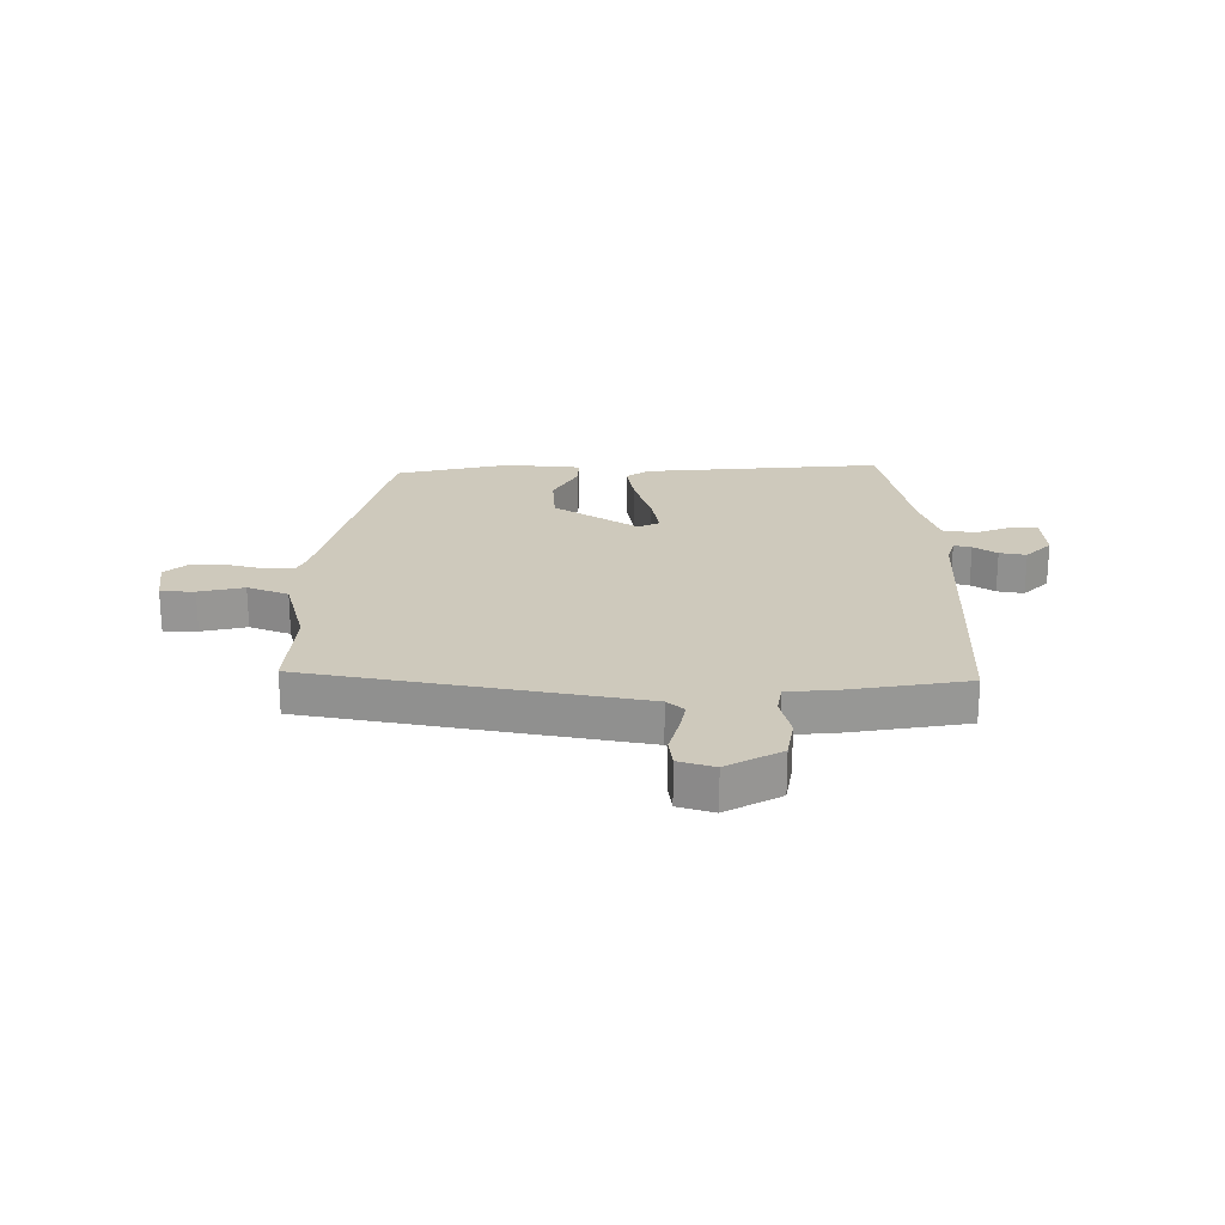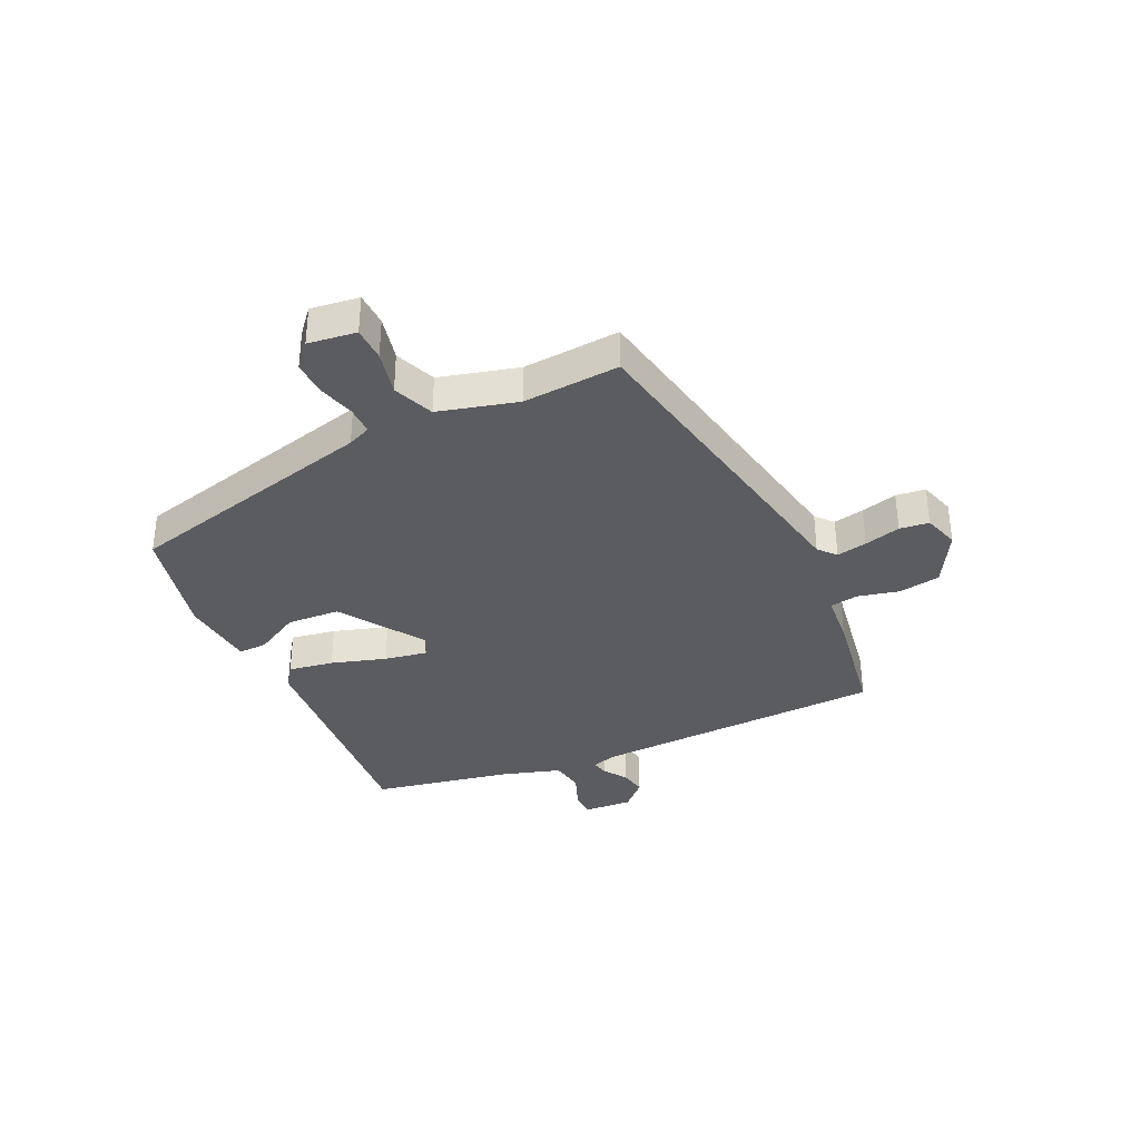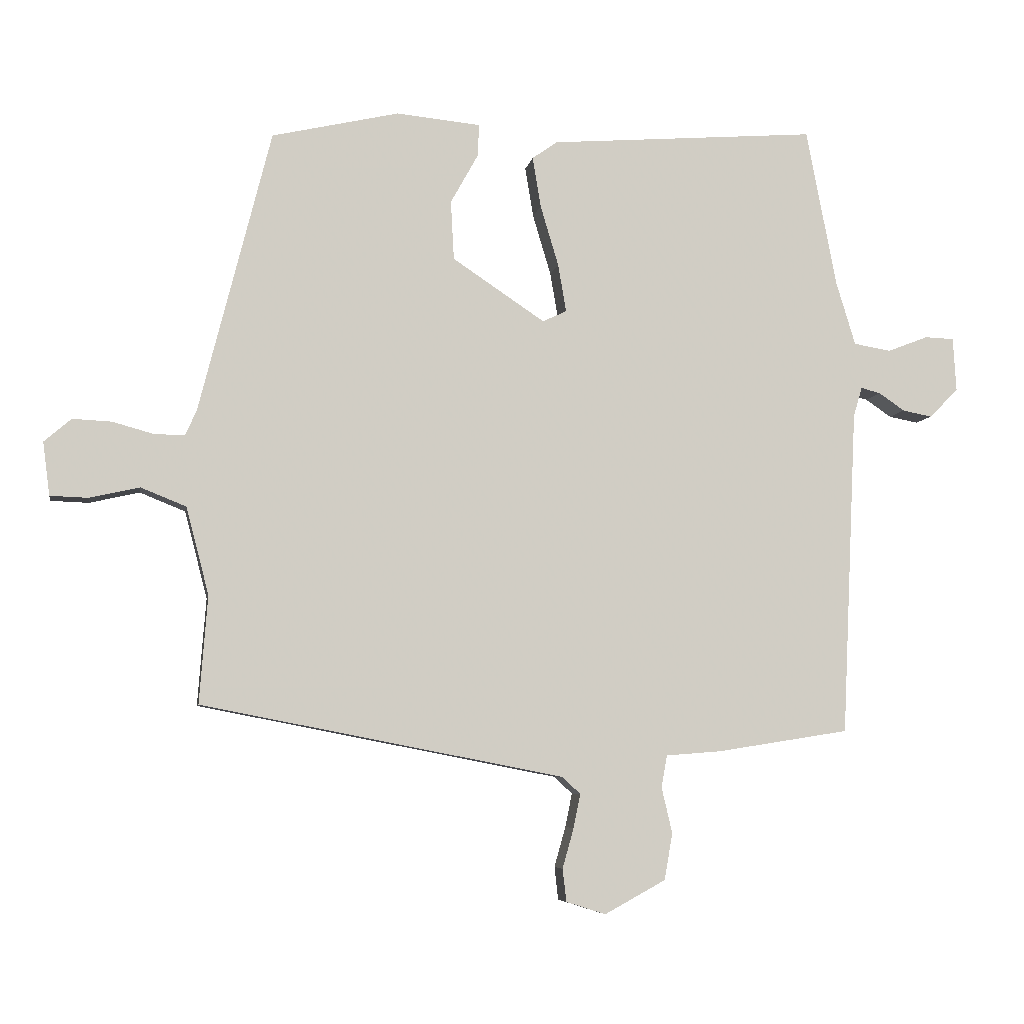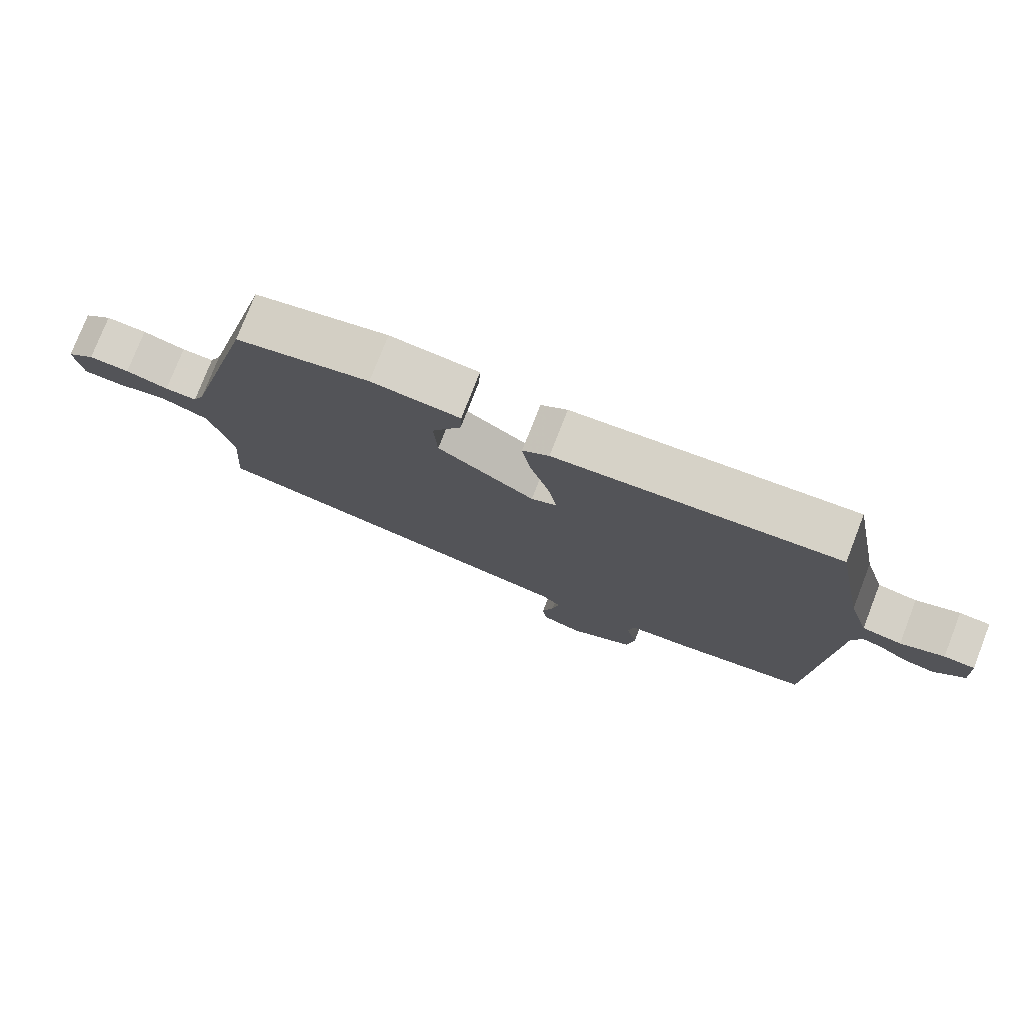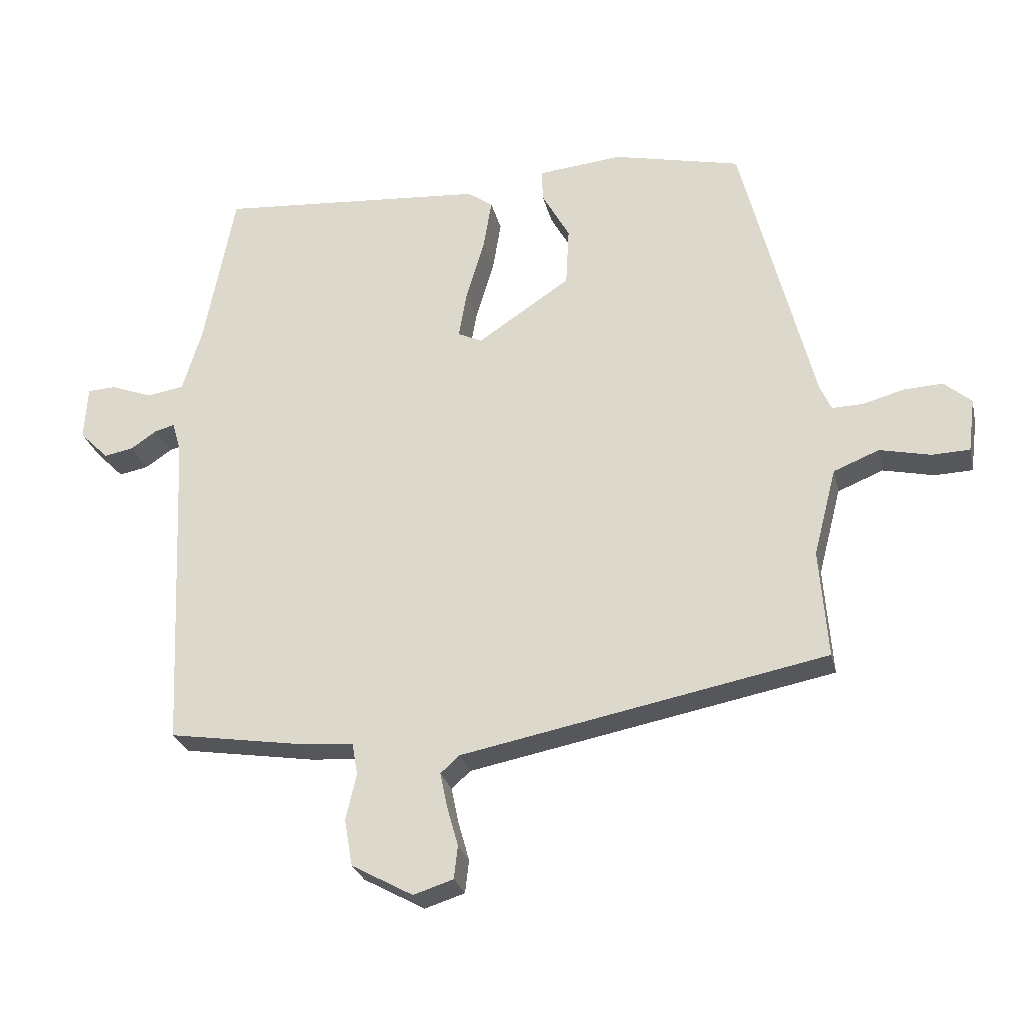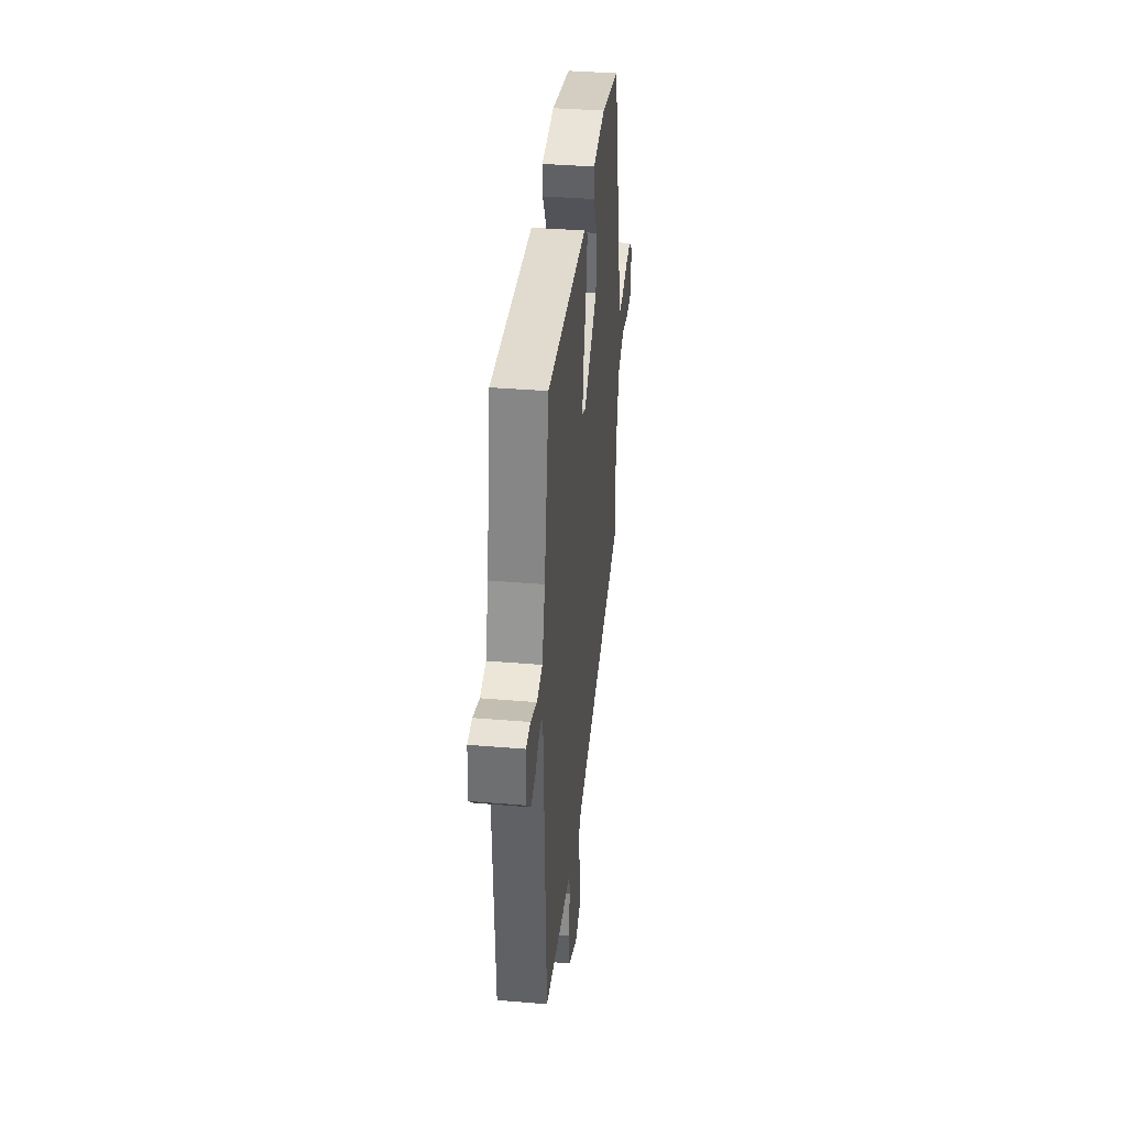
<metadata>
{"format":"obj","ext":"obj","renderer":"f3d","projection":"perspective","resolution":1024,"background":"white","views":[{"elev":22.3,"azim":179.8,"up":"+Y"},{"elev":-35.1,"azim":114.7,"up":"+Y"},{"elev":-6.3,"azim":170.4,"up":"+Z"},{"elev":77.4,"azim":-158.7,"up":"+Z"},{"elev":-26.8,"azim":12.9,"up":"+Z"},{"elev":37.9,"azim":-83.9,"up":"+Z"}]}
</metadata>
<code>
v -0.469 0.07 0.545
v -0.044 0.07 0.512
v -0.004 0.07 0.484
v -0.017 0.07 0.404
v -0.046 0.07 0.307
v -0.059 0.07 0.231
v -0.021 0.07 0.213
v 0.126 0.07 0.311
v 0.131 0.07 0.405
v 0.087 0.07 0.484
v 0.085 0.07 0.535
v 0.219 0.07 0.548
v 0.421 0.07 0.502
v 0.535 0.07 0.053
v 0.553 0.07 0.012
v 0.602 0.07 0.013
v 0.667 0.07 0.031
v 0.729 0.07 0.034
v 0.772 0.07 -0.003
v 0.761 0.07 -0.088
v 0.701 0.07 -0.09
v 0.621 0.07 -0.072
v 0.549 0.07 -0.101
v 0.513 0.07 -0.24
v 0.526 0.07 -0.411
v -0.05 0.07 -0.523
v -0.08 0.07 -0.55
v -0.069 0.07 -0.604
v -0.051 0.07 -0.668
v -0.057 0.07 -0.72
v -0.12 0.07 -0.74
v -0.217 0.07 -0.687
v -0.23 0.07 -0.613
v -0.213 0.07 -0.54
v -0.222 0.07 -0.489
v -0.311 0.07 -0.482
v -0.52 0.07 -0.449
v -0.544 0.07 0.071
v -0.558 0.07 0.118
v -0.589 0.07 0.11
v -0.63 0.07 0.082
v -0.677 0.07 0.073
v -0.723 0.07 0.119
v -0.718 0.07 0.205
v -0.672 0.07 0.207
v -0.607 0.07 0.182
v -0.548 0.07 0.192
v -0.517 0.07 0.294
v -0.469 0 0.545
v -0.044 0 0.512
v -0.004 0 0.484
v -0.017 0 0.404
v -0.046 0 0.307
v -0.059 0 0.231
v -0.021 0 0.213
v 0.126 0 0.311
v 0.131 0 0.405
v 0.087 0 0.484
v 0.085 0 0.535
v 0.219 0 0.548
v 0.421 0 0.502
v 0.535 0 0.053
v 0.553 0 0.012
v 0.602 0 0.013
v 0.667 0 0.031
v 0.729 0 0.034
v 0.772 0 -0.003
v 0.761 0 -0.088
v 0.701 0 -0.09
v 0.621 0 -0.072
v 0.549 0 -0.101
v 0.513 0 -0.24
v 0.526 0 -0.411
v -0.05 0 -0.523
v -0.08 0 -0.55
v -0.069 0 -0.604
v -0.051 0 -0.668
v -0.057 0 -0.72
v -0.12 0 -0.74
v -0.217 0 -0.687
v -0.23 0 -0.613
v -0.213 0 -0.54
v -0.222 0 -0.489
v -0.311 0 -0.482
v -0.52 0 -0.449
v -0.544 0 0.071
v -0.558 0 0.118
v -0.589 0 0.11
v -0.63 0 0.082
v -0.677 0 0.073
v -0.723 0 0.119
v -0.718 0 0.205
v -0.672 0 0.207
v -0.607 0 0.182
v -0.548 0 0.192
v -0.517 0 0.294
f 43 44 45 46
f 43 46 47
f 40 41 42 43
f 39 40 43 47
f 38 39 47 48
f 35 36 37 38
f 31 32 33 34
f 31 34 35
f 28 29 30 31
f 27 28 31 35
f 26 27 35 38
f 24 25 26 38
f 19 20 21 22
f 19 22 23
f 16 17 18 19
f 15 16 19 23
f 14 15 23 24
f 9 10 11 12
f 8 9 12 13
f 7 8 13 14
f 2 3 4 5
f 2 5 6
f 1 2 6
f 48 1 6
f 38 48 6 7
f 7 14 24 38
f 94 93 92 91
f 95 94 91
f 91 90 89 88
f 95 91 88 87
f 96 95 87 86
f 86 85 84 83
f 82 81 80 79
f 83 82 79
f 79 78 77 76
f 83 79 76 75
f 86 83 75 74
f 86 74 73 72
f 70 69 68 67
f 71 70 67
f 67 66 65 64
f 71 67 64 63
f 72 71 63 62
f 60 59 58 57
f 61 60 57 56
f 62 61 56 55
f 53 52 51 50
f 54 53 50
f 54 50 49
f 54 49 96
f 55 54 96 86
f 86 72 62 55
f 1 49 50 2
f 2 50 51 3
f 3 51 52 4
f 4 52 53 5
f 5 53 54 6
f 6 54 55 7
f 7 55 56 8
f 8 56 57 9
f 9 57 58 10
f 10 58 59 11
f 11 59 60 12
f 12 60 61 13
f 13 61 62 14
f 14 62 63 15
f 15 63 64 16
f 16 64 65 17
f 17 65 66 18
f 18 66 67 19
f 19 67 68 20
f 20 68 69 21
f 21 69 70 22
f 22 70 71 23
f 23 71 72 24
f 24 72 73 25
f 25 73 74 26
f 26 74 75 27
f 27 75 76 28
f 28 76 77 29
f 29 77 78 30
f 30 78 79 31
f 31 79 80 32
f 32 80 81 33
f 33 81 82 34
f 34 82 83 35
f 35 83 84 36
f 36 84 85 37
f 37 85 86 38
f 38 86 87 39
f 39 87 88 40
f 40 88 89 41
f 41 89 90 42
f 42 90 91 43
f 43 91 92 44
f 44 92 93 45
f 45 93 94 46
f 46 94 95 47
f 47 95 96 48
f 48 96 49 1

</code>
